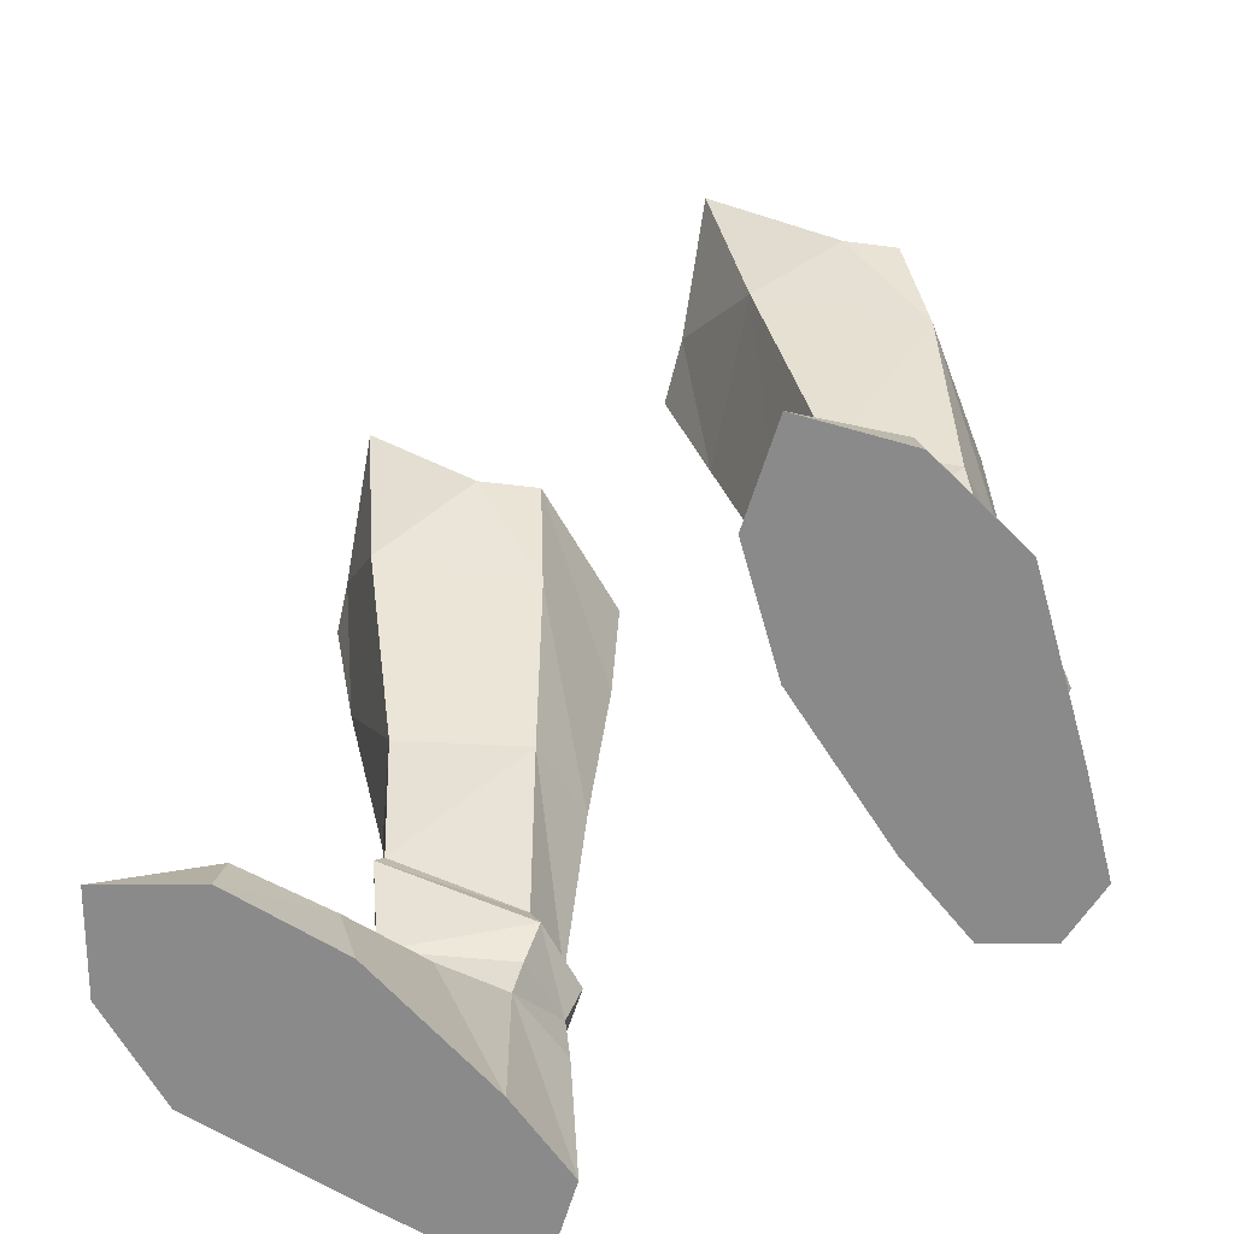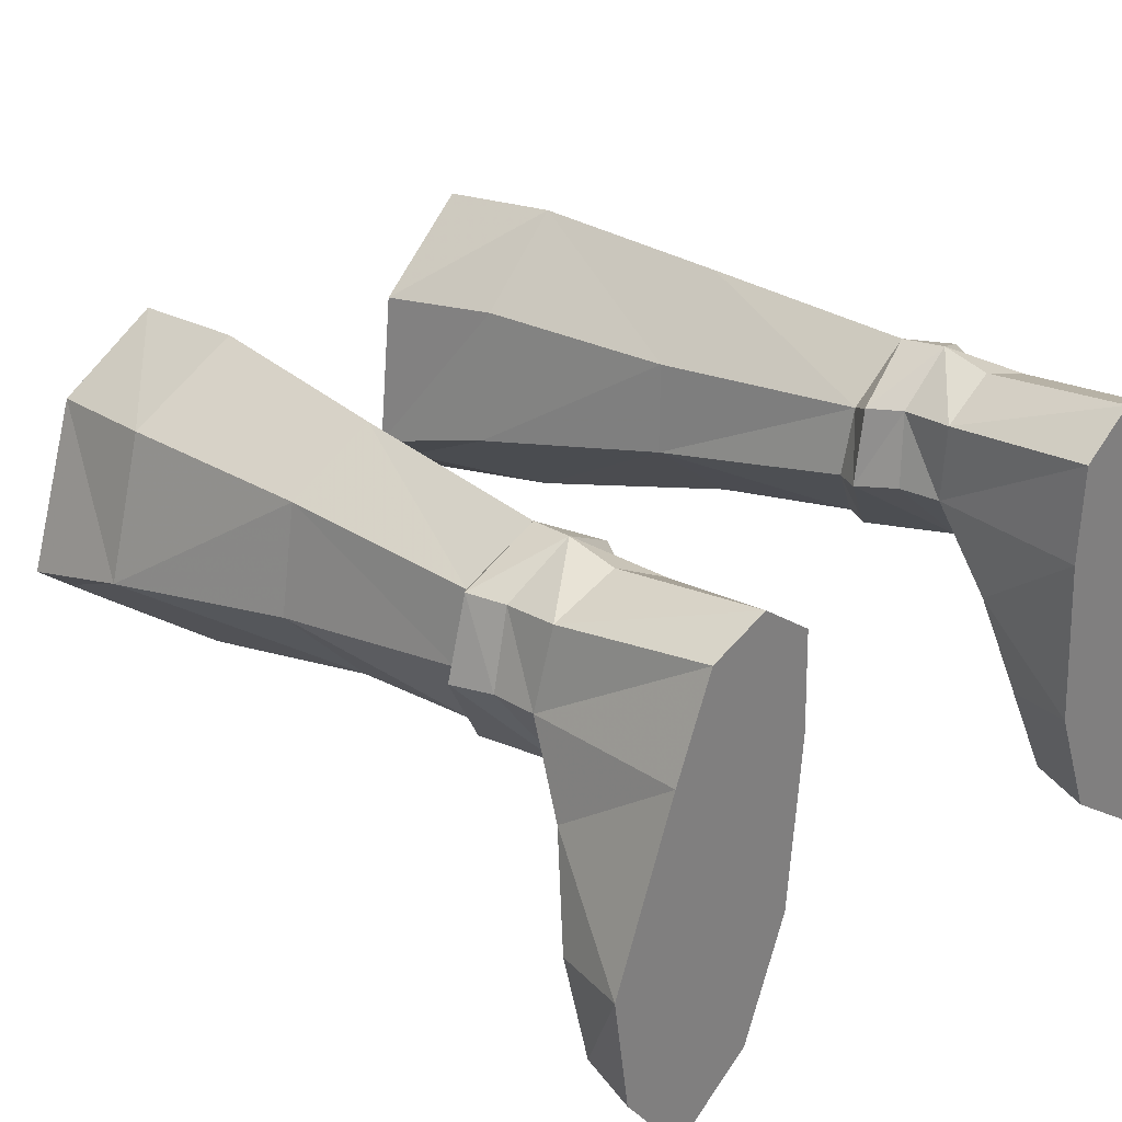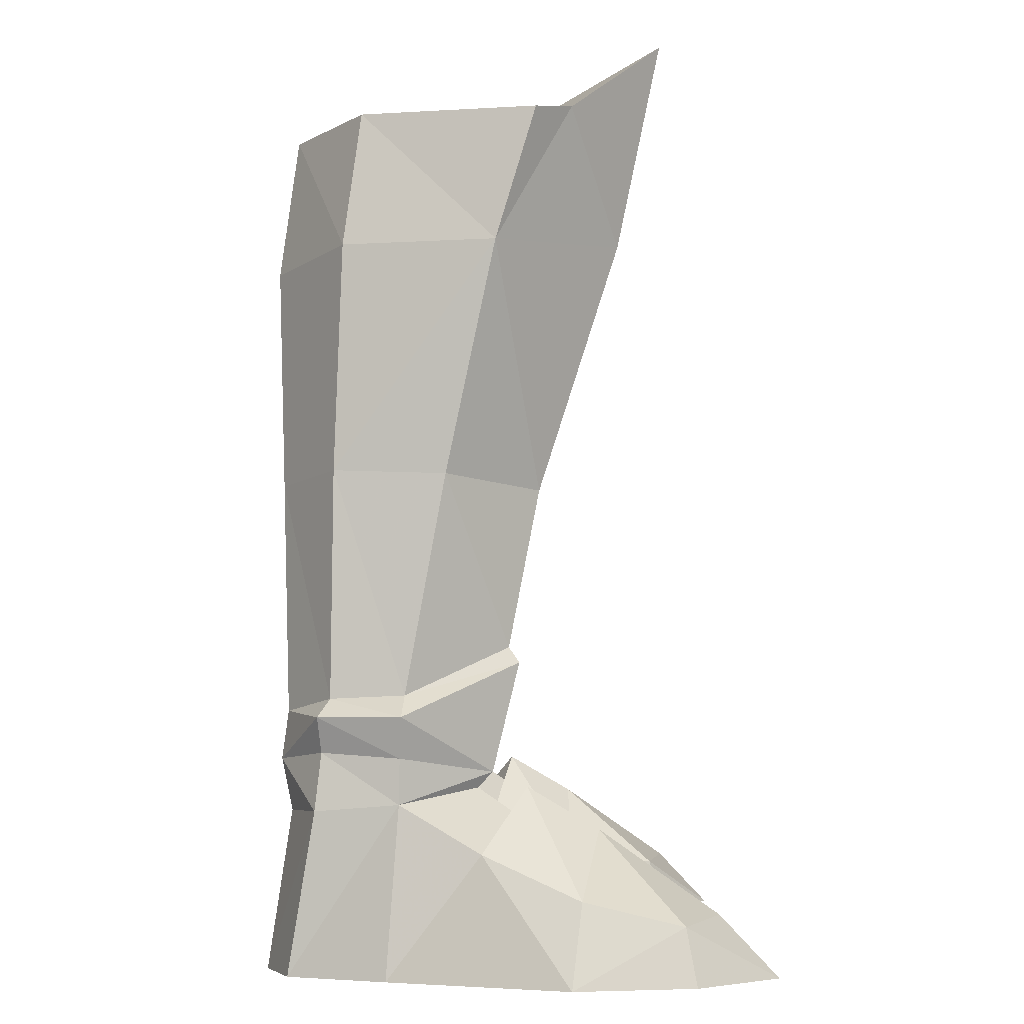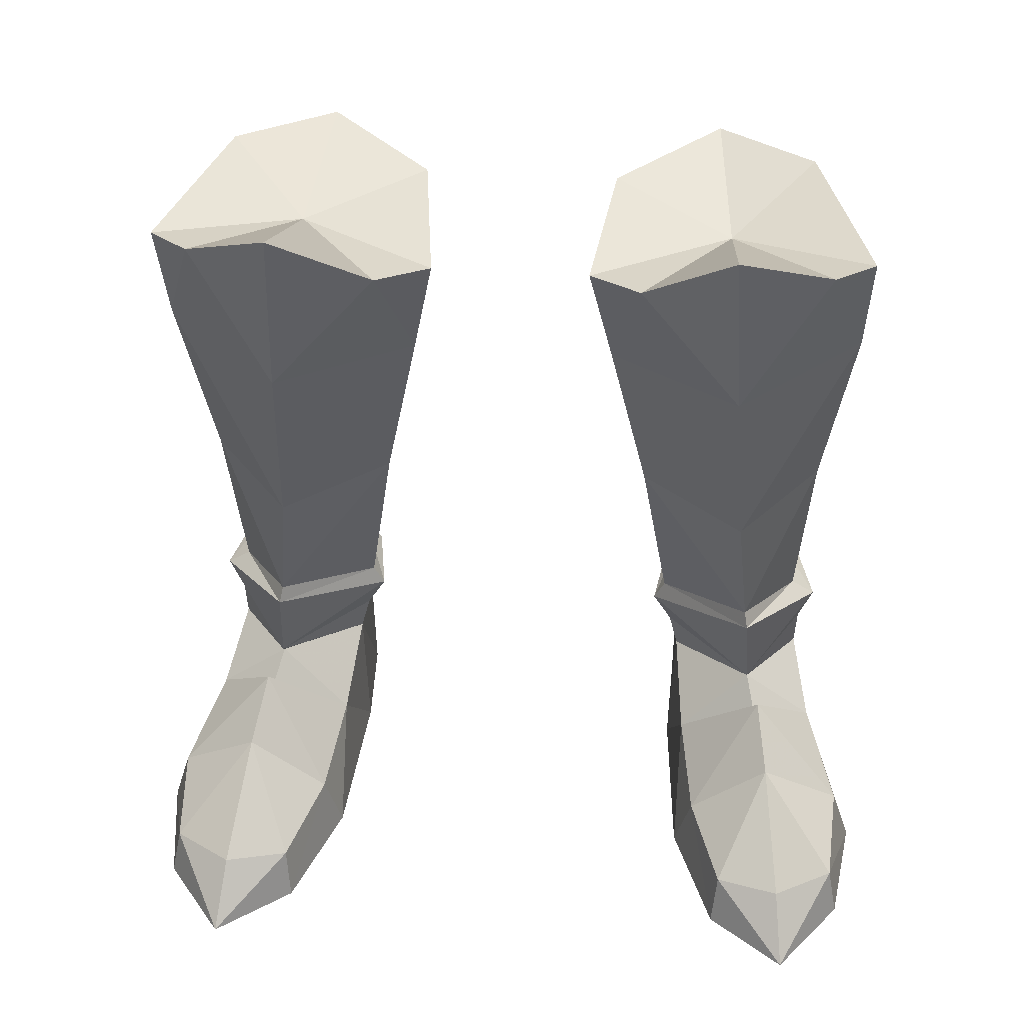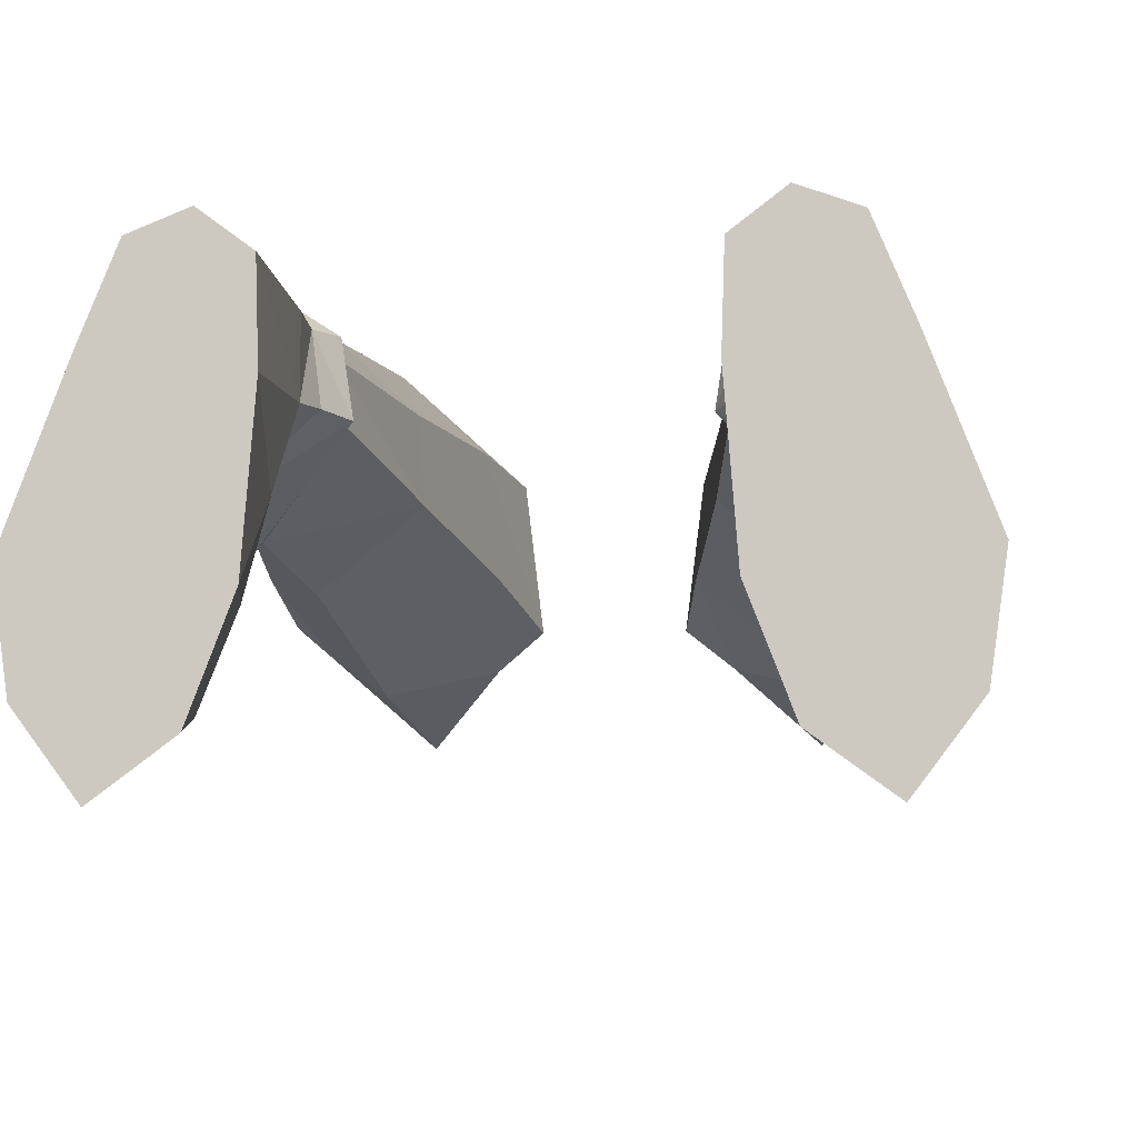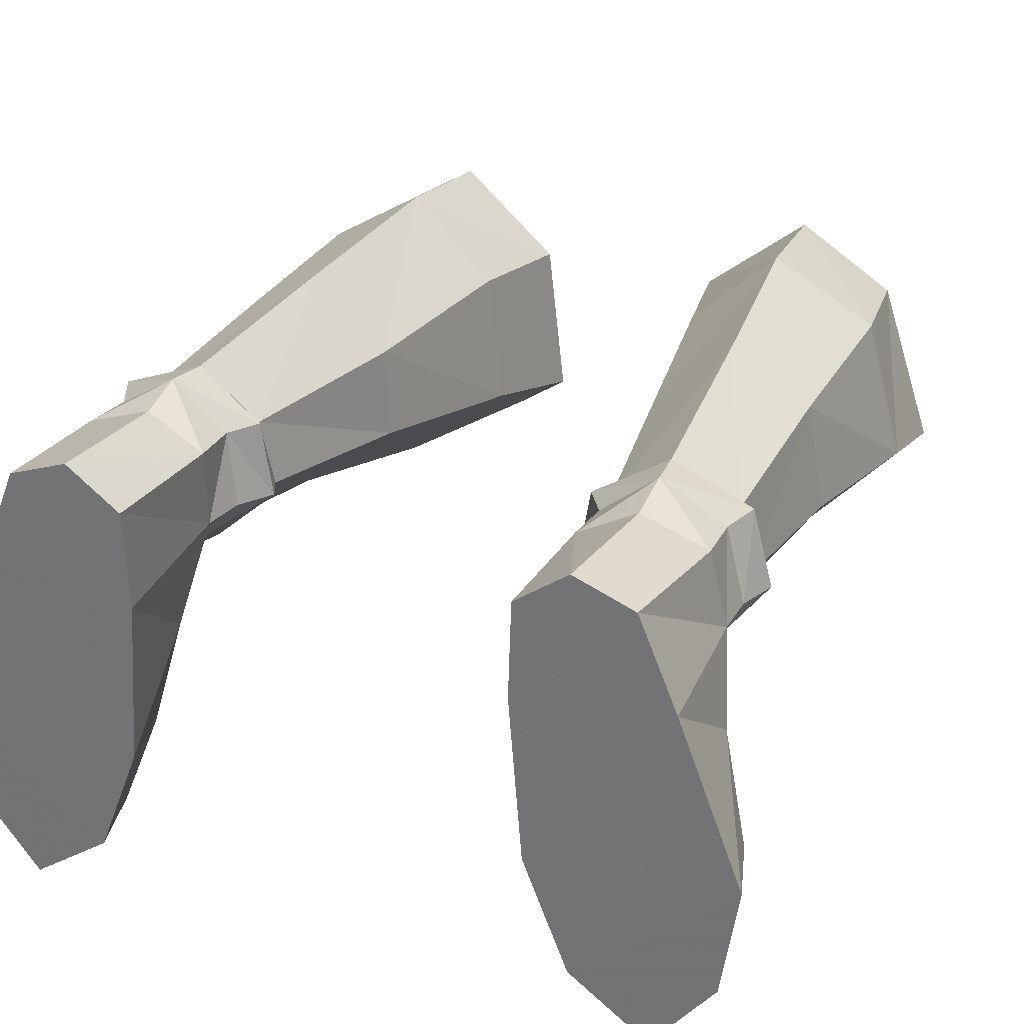
<metadata>
{"format":"obj","ext":"obj","renderer":"f3d","projection":"perspective","resolution":1024,"background":"white","views":[{"elev":-63.4,"azim":36.6,"up":"+Z"},{"elev":30.2,"azim":134.5,"up":"+Y"},{"elev":-3.1,"azim":-91.5,"up":"+Z"},{"elev":43.3,"azim":4.4,"up":"+Z"},{"elev":-7.4,"azim":-171.8,"up":"+Y"},{"elev":30.5,"azim":-157.4,"up":"+Y"}]}
</metadata>
<code>
g taoist_shoe_male_48770
v -11.94 2.208 23.22
v -10.58 7.08 23.23
v -10.43 7.346 15.99
v -11.13 3.77 15.86
v -3.462 1.871 22.43
v -4.8 3.535 15.34
v -5.092 6.585 15.57
v -4.097 6.492 22.6
v -11.97 0.9277 27.45
v -10.06 6.505 27.56
v -6.819 8.729 27.25
v -7.082 9.326 22.76
v -3.338 5.934 26.92
v -2.666 0.5537 26.8
v -8.36 0.6978 15.48
v -7.774 -1.934 23.63
v -11.66 5.15 8.173
v -10.81 5.051 8.826
v -10.39 7.426 8.713
v -10.98 7.813 8.141
v -7.702 9.099 15.64
v -6.266 7.113 8.425
v -5.441 4.932 7.688
v -5.843 7.496 7.721
v -5.81 4.88 8.491
v -8.855 1.707 10.34
v -8.231 8.884 8.268
v -6.115 5.066 6.402
v -6.496 7.528 6.694
v -11.18 5.2 6.855
v -10.5 7.691 7.01
v -10.59 -0.2759 27.75
v -7.332 -3.395 30.52
v -7.315 3.375 26.48
v -4.392 -0.8077 27.24
v -2.666 0.5537 26.8
v -8.962 1.37 9.85
v -9.19 2.235 6.329
v -7.332 -3.395 30.52
v -10.59 -0.2759 27.75
v -4.392 -0.8077 27.24
v -10.58 7.901 5.168
v -11.12 5.223 5.4
v -11.74 2.629 3.89
v -9.24 2.708 5.828
v -11.12 5.223 5.4
v -9.605 1.339 4.901
v -11.74 2.629 3.89
v -9.65 1.129 5.874
v -8.258 -4.816 -0.06594
v -7.315 -1.159 2.264
v -8.429 -4.313 1.786
v -6.746 -0.8866 -0.06594
v -9.65 1.129 5.874
v -12.88 -0.4481 2.55
v -10.05 -1.149 4.54
v -10.65 -4.915 1.901
v -12.72 -3.65 1.762
v -10.94 -6.773 -0.06554
v -13.62 -0.09003 -0.06524
v -11.47 5.615 -0.06524
v -6.746 -0.8866 -0.06594
v -11.47 5.615 -0.06524
v -6.3 4.863 -0.06593
v -13.62 -0.09003 -0.06524
v -10.18 8.761 -0.06534
v -6.409 8.195 -0.06584
v -10.18 8.761 -0.06534
v -10.58 7.901 5.168
v -8.177 9.524 -0.06554
v -8.351 8.74 5.069
v -6.438 5.014 5.093
v -6.409 8.195 -0.06584
v -6.393 7.681 4.936
v -6.3 4.863 -0.06593
v -6.791 2.065 3.392
v -6.791 2.065 3.392
v -13.07 -3.97 -0.06524
v -8.258 -4.816 -0.06594
v -13.07 -3.97 -0.06524
v -6.438 5.014 5.093
v -8.177 9.524 -0.06554
v -10.94 -6.773 -0.06554
v -9.24 2.708 5.828
v -8.386 9.079 6.732
v -10.06 6.505 27.56
v -11.97 0.9277 27.45
v -3.338 5.934 26.92
v -6.819 8.729 27.25
v -9.605 1.339 4.901
v -6.393 7.681 4.936
v -8.351 8.74 5.069
v 11.81 2.208 23.22
v 11 3.77 15.86
v 10.3 7.346 15.99
v 10.45 7.08 23.23
v 3.333 1.871 22.43
v 3.968 6.492 22.6
v 4.963 6.585 15.57
v 4.671 3.535 15.34
v 9.932 6.505 27.56
v 11.84 0.9277 27.45
v 6.953 9.326 22.76
v 6.69 8.729 27.25
v 2.537 0.5537 26.8
v 3.209 5.934 26.92
v 7.646 -1.934 23.63
v 8.231 0.6978 15.48
v 11.53 5.15 8.173
v 10.85 7.813 8.141
v 10.26 7.426 8.713
v 10.68 5.051 8.826
v 7.573 9.099 15.64
v 6.138 7.113 8.425
v 5.714 7.496 7.721
v 5.312 4.932 7.688
v 5.682 4.88 8.491
v 8.727 1.707 10.34
v 8.102 8.884 8.268
v 6.368 7.528 6.694
v 5.987 5.066 6.402
v 11.05 5.2 6.855
v 10.37 7.691 7.01
v 10.46 -0.2759 27.74
v 7.186 3.375 26.48
v 7.203 -3.395 30.52
v 4.263 -0.8077 27.24
v 2.537 0.5537 26.8
v 9.062 2.235 6.329
v 8.833 1.37 9.85
v 10.46 -0.2759 27.74
v 7.203 -3.395 30.52
v 4.263 -0.8077 27.24
v 10.99 5.223 5.4
v 10.45 7.901 5.168
v 11.61 2.629 3.89
v 10.99 5.223 5.4
v 9.112 2.708 5.828
v 9.476 1.339 4.901
v 9.521 1.129 5.874
v 11.61 2.629 3.89
v 8.129 -4.816 -0.06594
v 8.3 -4.313 1.786
v 7.186 -1.159 2.264
v 6.618 -0.8866 -0.06595
v 9.521 1.129 5.874
v 9.925 -1.149 4.54
v 12.75 -0.4481 2.55
v 10.52 -4.915 1.901
v 10.81 -6.772 -0.06554
v 12.59 -3.65 1.762
v 13.5 -0.08999 -0.06524
v 11.34 5.615 -0.06524
v 6.618 -0.8866 -0.06595
v 6.171 4.863 -0.06595
v 11.34 5.615 -0.06524
v 13.5 -0.08999 -0.06524
v 10.05 8.761 -0.06534
v 6.28 8.195 -0.06585
v 10.05 8.761 -0.06534
v 10.45 7.901 5.168
v 8.048 9.524 -0.06555
v 8.222 8.74 5.069
v 6.309 5.014 5.093
v 6.264 7.681 4.936
v 6.28 8.195 -0.06585
v 6.171 4.863 -0.06595
v 6.662 2.065 3.392
v 6.662 2.065 3.392
v 12.94 -3.97 -0.06524
v 8.129 -4.816 -0.06594
v 12.94 -3.97 -0.06524
v 6.309 5.014 5.093
v 8.048 9.524 -0.06555
v 10.81 -6.772 -0.06554
v 9.112 2.708 5.828
v 8.258 9.079 6.732
v 9.932 6.505 27.56
v 11.84 0.9277 27.45
v 3.209 5.934 26.92
v 6.69 8.729 27.25
v 9.476 1.339 4.901
v 6.264 7.681 4.936
v 8.222 8.74 5.069
f 1 2 3
f 3 4 1
f 5 6 7
f 7 8 5
f 1 9 10
f 10 2 1
f 2 10 11
f 11 12 2
f 8 13 14
f 14 5 8
f 12 11 13
f 13 8 12
f 1 4 15
f 15 16 1
f 6 5 16
f 16 15 6
f 17 18 19
f 19 20 17
f 12 21 3
f 3 2 12
f 22 23 24
f 22 7 6
f 6 25 22
f 7 21 12
f 12 8 7
f 26 15 4
f 4 18 26
f 3 19 18
f 18 4 3
f 21 27 19
f 19 3 21
f 22 27 21
f 21 7 22
f 6 15 26
f 26 25 6
f 23 28 29
f 29 24 23
f 30 17 20
f 20 31 30
f 32 33 34
f 35 36 34
f 23 37 38
f 18 17 37
f 37 26 18
f 25 26 37
f 37 23 25
f 16 39 40
f 5 14 41
f 22 25 23
f 31 42 43
f 44 45 46
f 47 48 49
f 50 51 52
f 51 50 53
f 54 55 56
f 55 54 44
f 57 58 59
f 44 60 55
f 60 44 61
f 62 63 64
f 63 62 65
f 66 64 63
f 64 66 67
f 46 68 61
f 68 46 69
f 69 70 68
f 70 69 71
f 72 73 74
f 73 72 75
f 76 47 49
f 45 77 72
f 52 59 50
f 59 52 57
f 58 60 78
f 60 58 55
f 79 65 62
f 65 79 80
f 56 58 57
f 58 56 55
f 54 51 77
f 51 54 56
f 77 53 75
f 53 77 51
f 52 56 57
f 56 52 51
f 70 74 73
f 74 70 71
f 29 28 81
f 67 66 82
f 72 77 75
f 44 46 61
f 79 83 80
f 38 30 43
f 38 84 81
f 31 85 42
f 27 22 24
f 27 20 19
f 86 87 34
f 88 89 34
f 36 88 34
f 89 86 34
f 45 44 90
f 77 45 90
f 58 78 59
f 29 81 91
f 29 91 85
f 28 38 81
f 84 38 43
f 85 92 42
f 91 92 85
f 28 23 38
f 24 29 85
f 85 27 24
f 17 30 38
f 20 27 85
f 85 31 20
f 16 41 39
f 16 40 1
f 5 41 16
f 1 40 9
f 31 43 30
f 37 17 38
f 32 34 87
f 35 34 33
f 93 94 95
f 95 96 93
f 97 98 99
f 99 100 97
f 93 96 101
f 101 102 93
f 96 103 104
f 104 101 96
f 98 97 105
f 105 106 98
f 103 98 106
f 106 104 103
f 93 107 108
f 108 94 93
f 100 108 107
f 107 97 100
f 109 110 111
f 111 112 109
f 103 96 95
f 95 113 103
f 114 115 116
f 114 117 100
f 100 99 114
f 99 98 103
f 103 113 99
f 118 112 94
f 94 108 118
f 95 94 112
f 112 111 95
f 113 95 111
f 111 119 113
f 114 99 113
f 113 119 114
f 100 117 118
f 118 108 100
f 116 115 120
f 120 121 116
f 122 123 110
f 110 109 122
f 124 125 126
f 127 125 128
f 116 129 130
f 112 118 130
f 130 109 112
f 117 116 130
f 130 118 117
f 107 131 132
f 97 133 105
f 114 116 117
f 123 134 135
f 136 137 138
f 139 140 141
f 142 143 144
f 144 145 142
f 146 147 148
f 148 136 146
f 149 150 151
f 136 148 152
f 152 153 136
f 154 155 156
f 156 157 154
f 158 156 155
f 155 159 158
f 137 153 160
f 160 161 137
f 161 160 162
f 162 163 161
f 164 165 166
f 166 167 164
f 168 140 139
f 138 164 169
f 143 142 150
f 150 149 143
f 151 170 152
f 152 148 151
f 171 154 157
f 157 172 171
f 147 149 151
f 151 148 147
f 146 169 144
f 144 147 146
f 169 167 145
f 145 144 169
f 143 149 147
f 147 144 143
f 162 166 165
f 165 163 162
f 120 173 121
f 159 174 158
f 164 167 169
f 136 153 137
f 171 172 175
f 129 134 122
f 129 173 176
f 123 135 177
f 119 115 114
f 119 111 110
f 178 125 179
f 180 125 181
f 128 125 180
f 181 125 178
f 138 182 136
f 169 182 138
f 151 150 170
f 120 183 173
f 120 177 183
f 121 173 129
f 176 134 129
f 177 135 184
f 183 177 184
f 121 129 116
f 115 177 120
f 177 115 119
f 109 129 122
f 110 177 119
f 177 110 123
f 107 132 133
f 107 93 131
f 97 107 133
f 93 102 131
f 123 122 134
f 130 129 109
f 124 179 125
f 127 126 125

</code>
